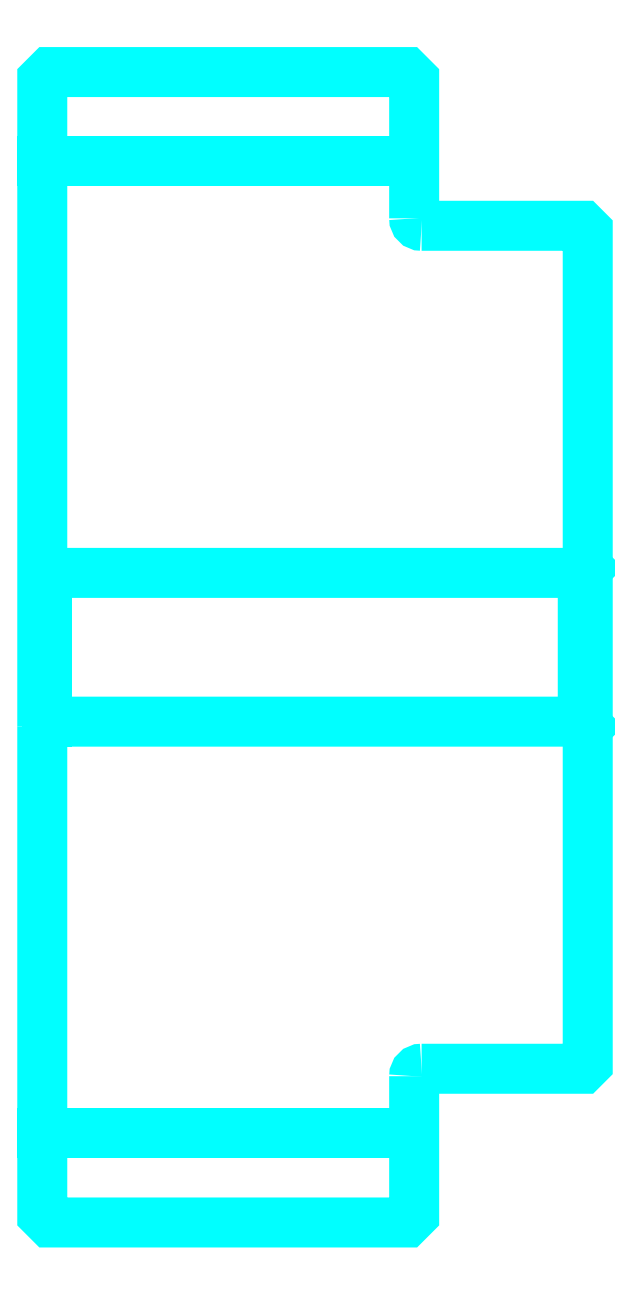
<metadata>
{"format":"dxf","ext":"dxf","renderer":"ezdxf+matplotlib","layout":"modelspace","background":"white","min_lineweight":24,"dpi":150}
</metadata>
<code>
0
SECTION
2
ENTITIES
0
LINE
8
0
10
493
20
594.1
30
0
11
568
21
594.1
31
0
0
LINE
8
0
10
493
20
398.1
30
0
11
568
21
398.1
31
0
0
LINE
8
0
10
602
20
481.1
30
0
11
603
21
480.1
31
0
0
LINE
8
0
10
602
20
511.1
30
0
11
603
21
512.1
31
0
0
LINE
8
0
10
494
20
511.1
30
0
11
494
21
481.1
31
0
0
POLYLINE
8
0
66
1
10
0
20
0
30
0
70
2
0
VERTEX
8
0
10
493
20
480.1
30
0
70
0
0
VERTEX
8
0
10
494
20
481.1
30
0
70
0
0
VERTEX
8
0
10
602
20
481.1
30
0
70
0
0
VERTEX
8
0
10
602
20
511.1
30
0
70
0
0
VERTEX
8
0
10
494
20
511.1
30
0
70
0
0
VERTEX
8
0
10
493
20
512.1
30
0
70
0
0
SEQEND
8
0
0
ARC
8
0
10
569.5
20
582.6
30
0
40
1.5
50
180
51
270
0
ARC
8
0
10
569.5
20
409.6
30
0
40
1.5
50
90
51
180
0
POLYLINE
8
0
66
1
10
0
20
0
30
0
70
2
0
VERTEX
8
0
10
493
20
480.1
30
0
70
0
0
VERTEX
8
0
10
493
20
381.6
30
0
70
0
0
VERTEX
8
0
10
494.5
20
380.1
30
0
70
0
0
VERTEX
8
0
10
566.5
20
380.1
30
0
70
0
0
VERTEX
8
0
10
568
20
381.6
30
0
70
0
0
VERTEX
8
0
10
568
20
409.6
30
0
70
0
0
SEQEND
8
0
0
POLYLINE
8
0
66
1
10
0
20
0
30
0
70
2
0
VERTEX
8
0
10
569.5
20
411.1
30
0
70
0
0
VERTEX
8
0
10
602
20
411.1
30
0
70
0
0
VERTEX
8
0
10
603
20
412.1
30
0
70
0
0
VERTEX
8
0
10
603
20
580.1
30
0
70
0
0
VERTEX
8
0
10
602
20
581.1
30
0
70
0
0
VERTEX
8
0
10
569.5
20
581.1
30
0
70
0
0
SEQEND
8
0
0
POLYLINE
8
0
66
1
10
0
20
0
30
0
70
2
0
VERTEX
8
0
10
568
20
582.6
30
0
70
0
0
VERTEX
8
0
10
568
20
610.6
30
0
70
0
0
VERTEX
8
0
10
566.5
20
612.1
30
0
70
0
0
VERTEX
8
0
10
494.5
20
612.1
30
0
70
0
0
VERTEX
8
0
10
493
20
610.6
30
0
70
0
0
VERTEX
8
0
10
493
20
480.1
30
0
70
0
0
SEQEND
8
0
0
ENDSEC
0
EOF

</code>
